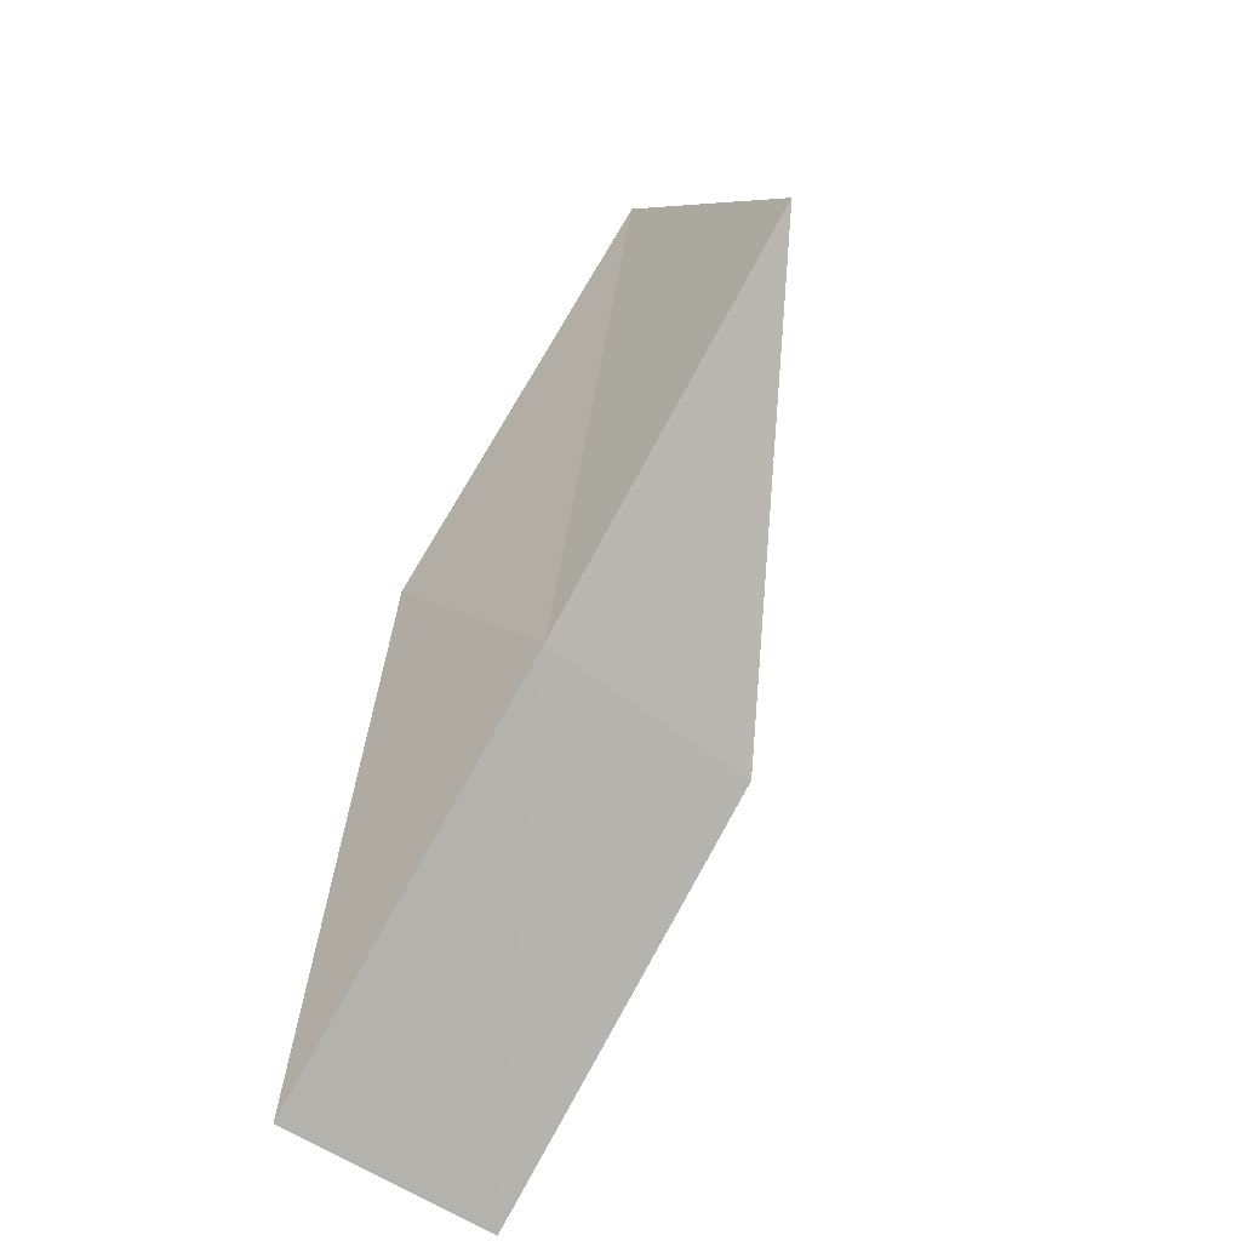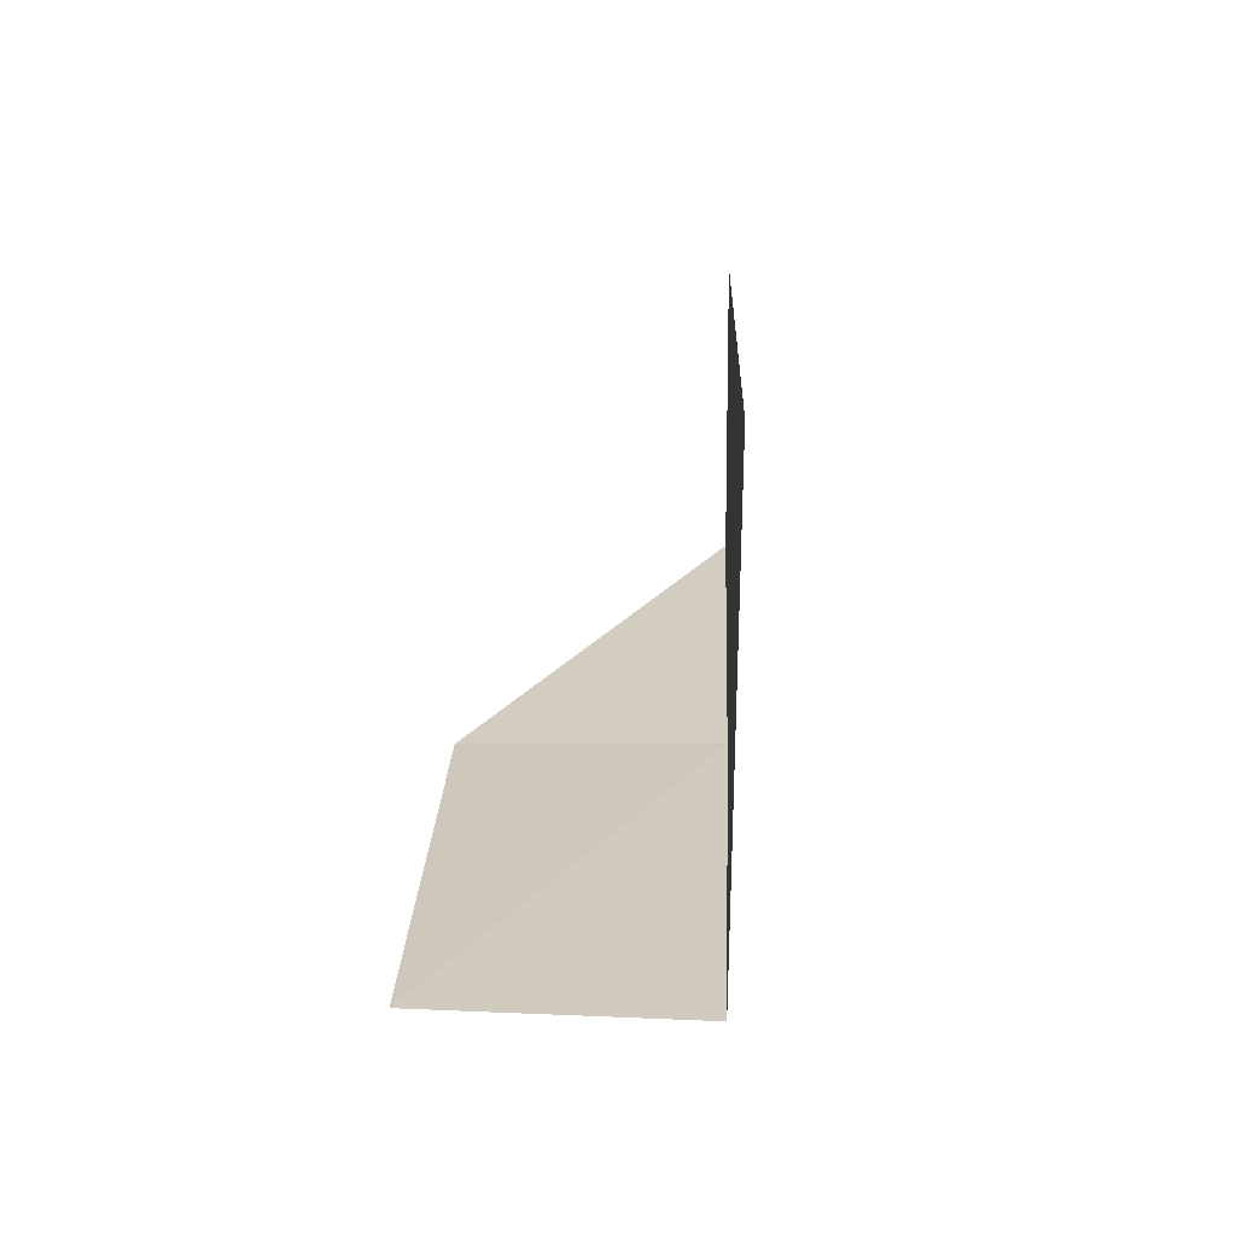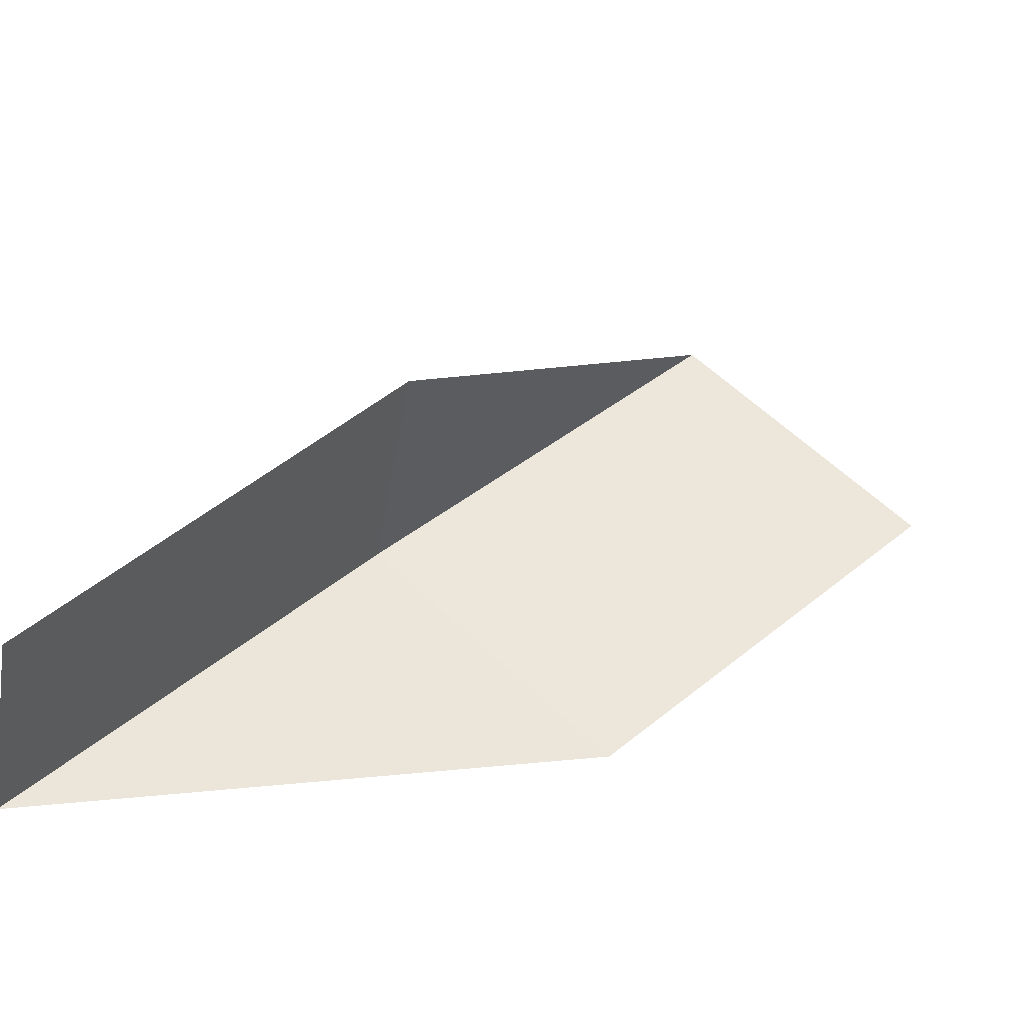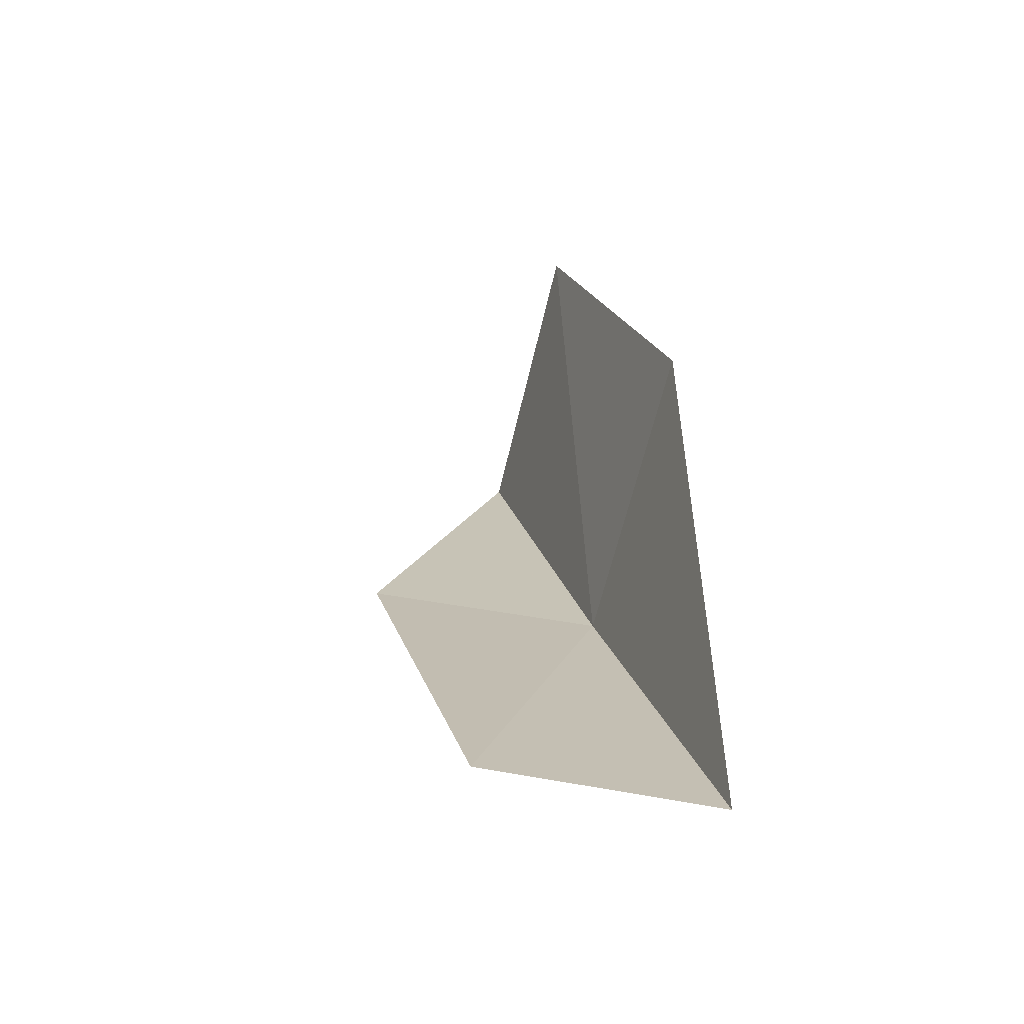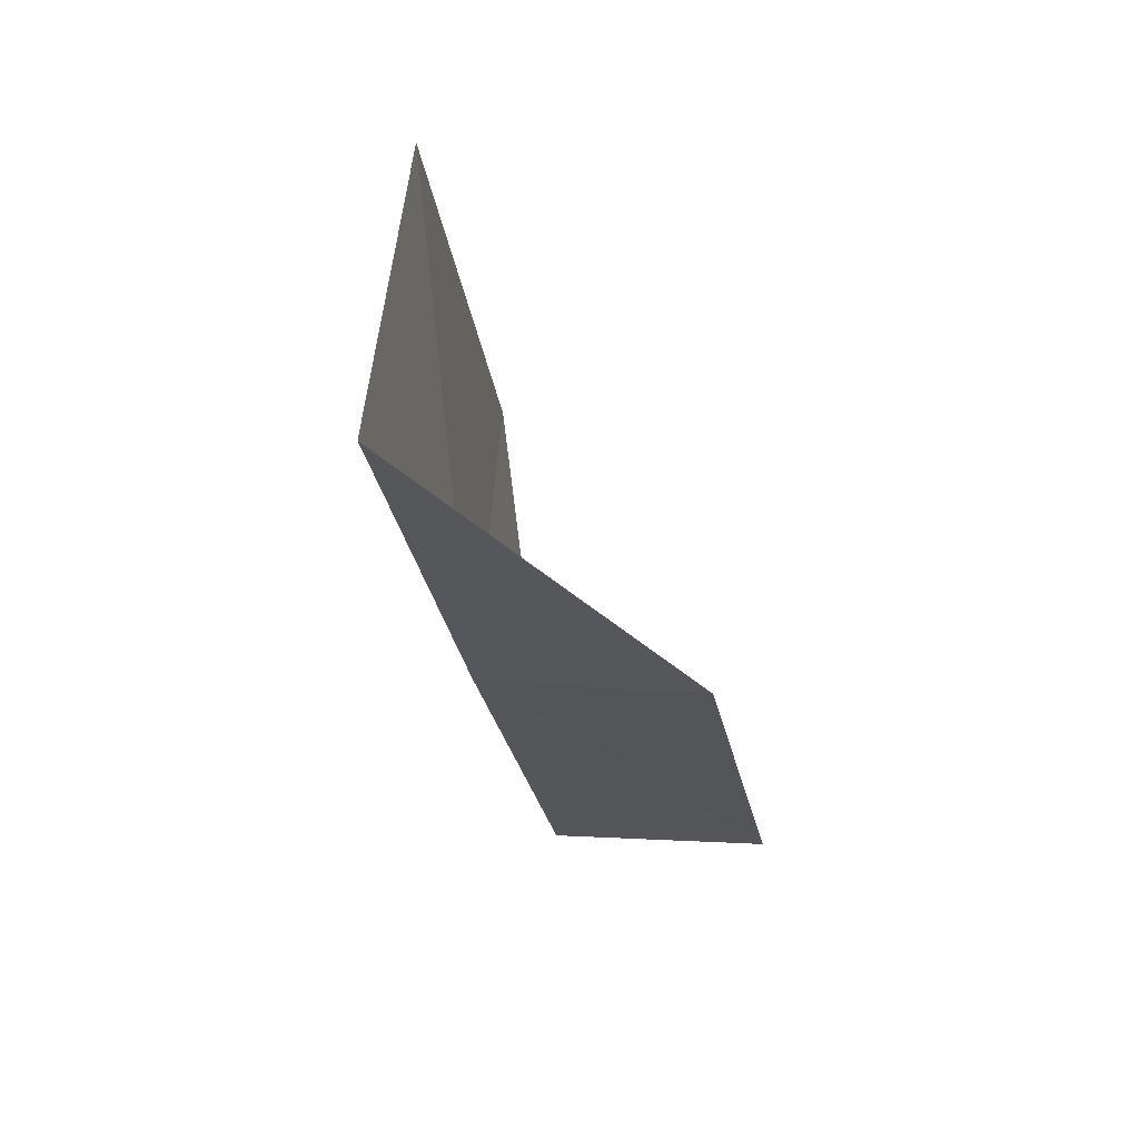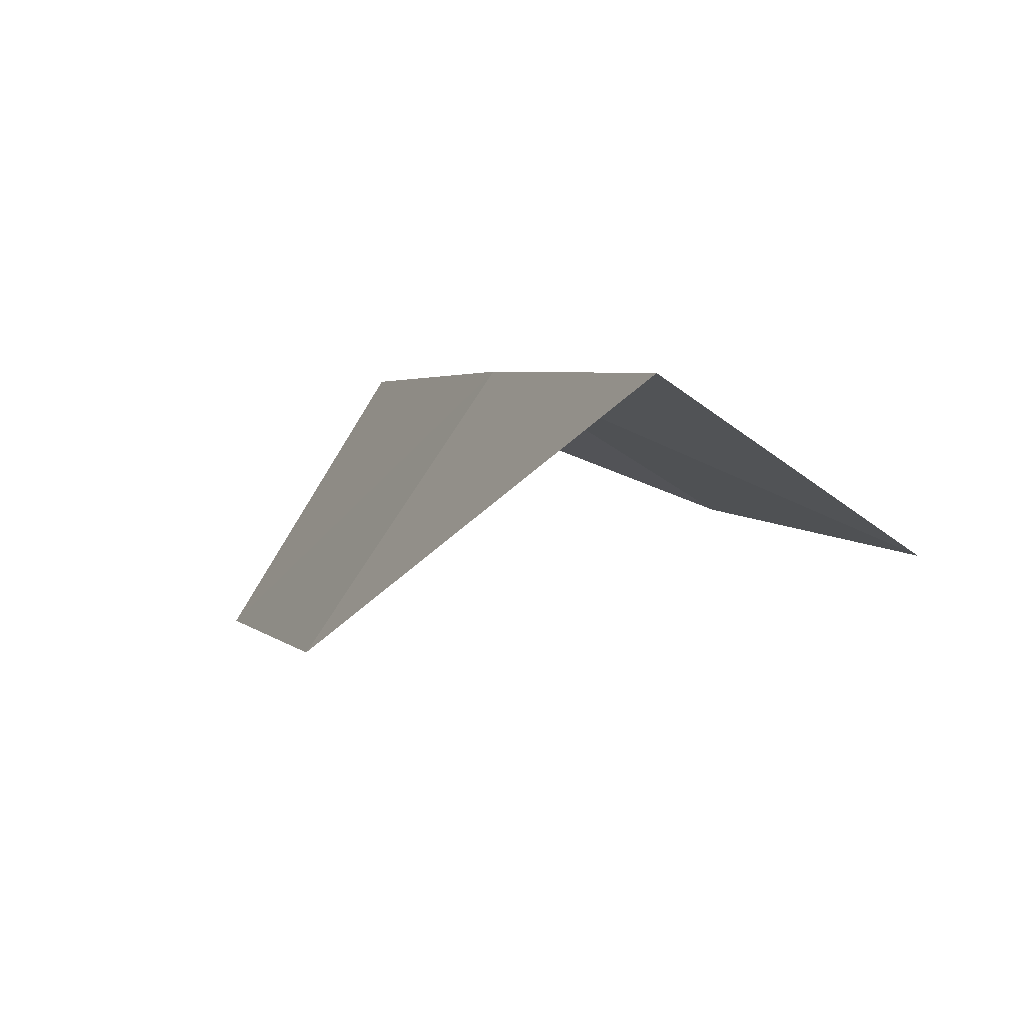
<metadata>
{"format":"obj","ext":"obj","renderer":"f3d","projection":"perspective","resolution":1024,"background":"white","views":[{"elev":-49.6,"azim":148.1,"up":"+Z"},{"elev":-19.6,"azim":12.4,"up":"+Z"},{"elev":-50.8,"azim":-98.4,"up":"+Y"},{"elev":-26.0,"azim":-9.3,"up":"+Z"},{"elev":16.3,"azim":-156.7,"up":"+Z"},{"elev":-45.3,"azim":147.7,"up":"+Y"}]}
</metadata>
<code>
v 35.64 9.898 11.31
v 34.34 9.659 11.33
v 34.63 7.838 9.693
v 35.93 8.103 9.636
v 35.92 8.868 12.56
v 35.35 11.64 13.03
v 35.58 10.57 14.25
f 1 3 2
f 1 4 3
f 1 5 4
f 1 6 7
f 1 7 5
f 1 2 6

</code>
